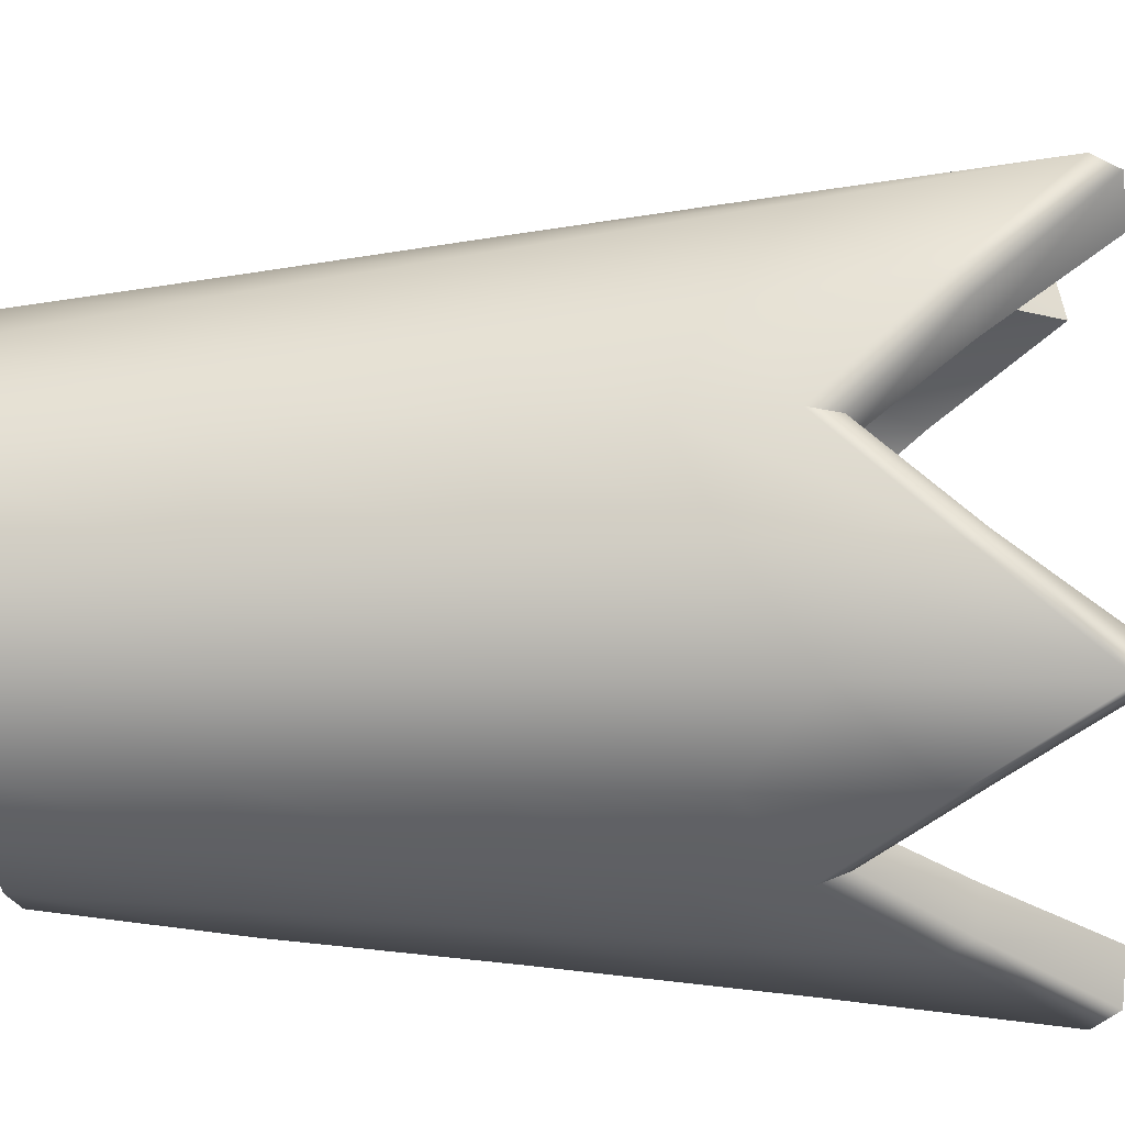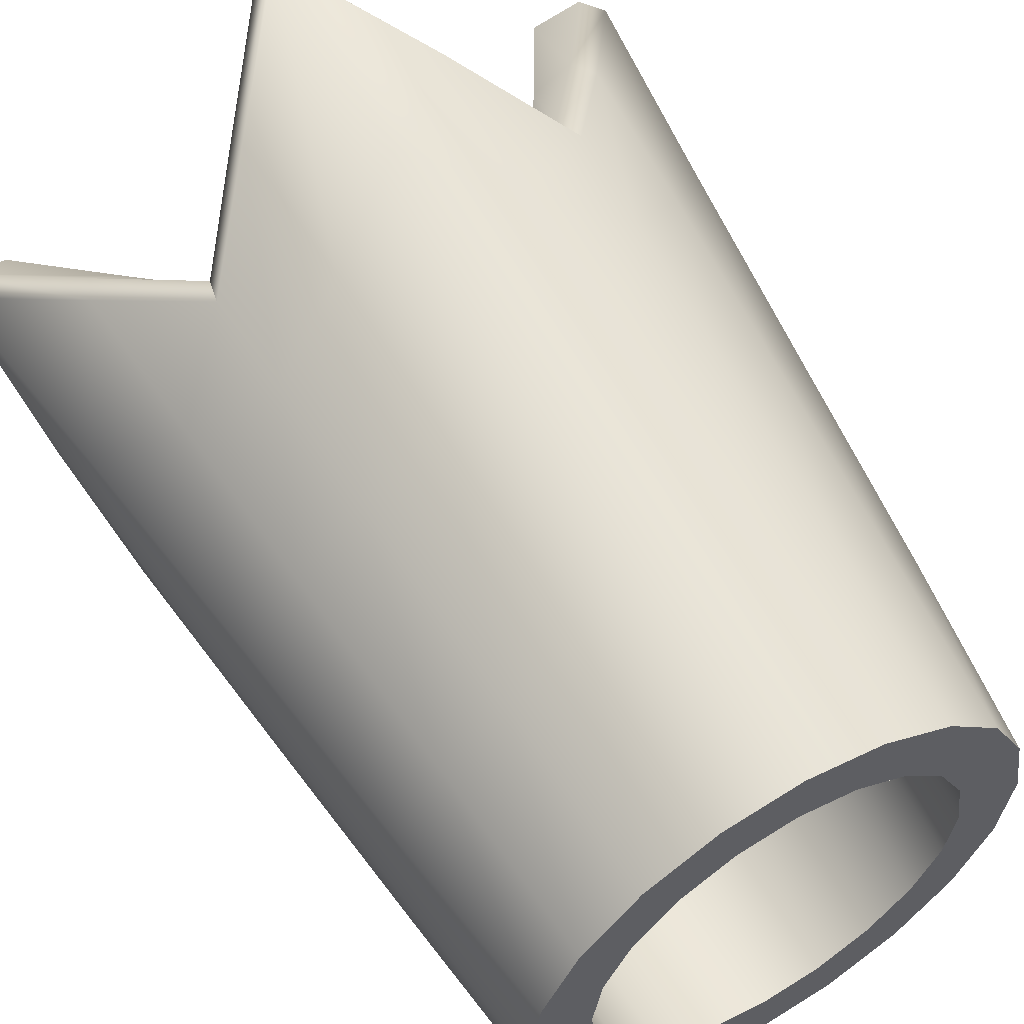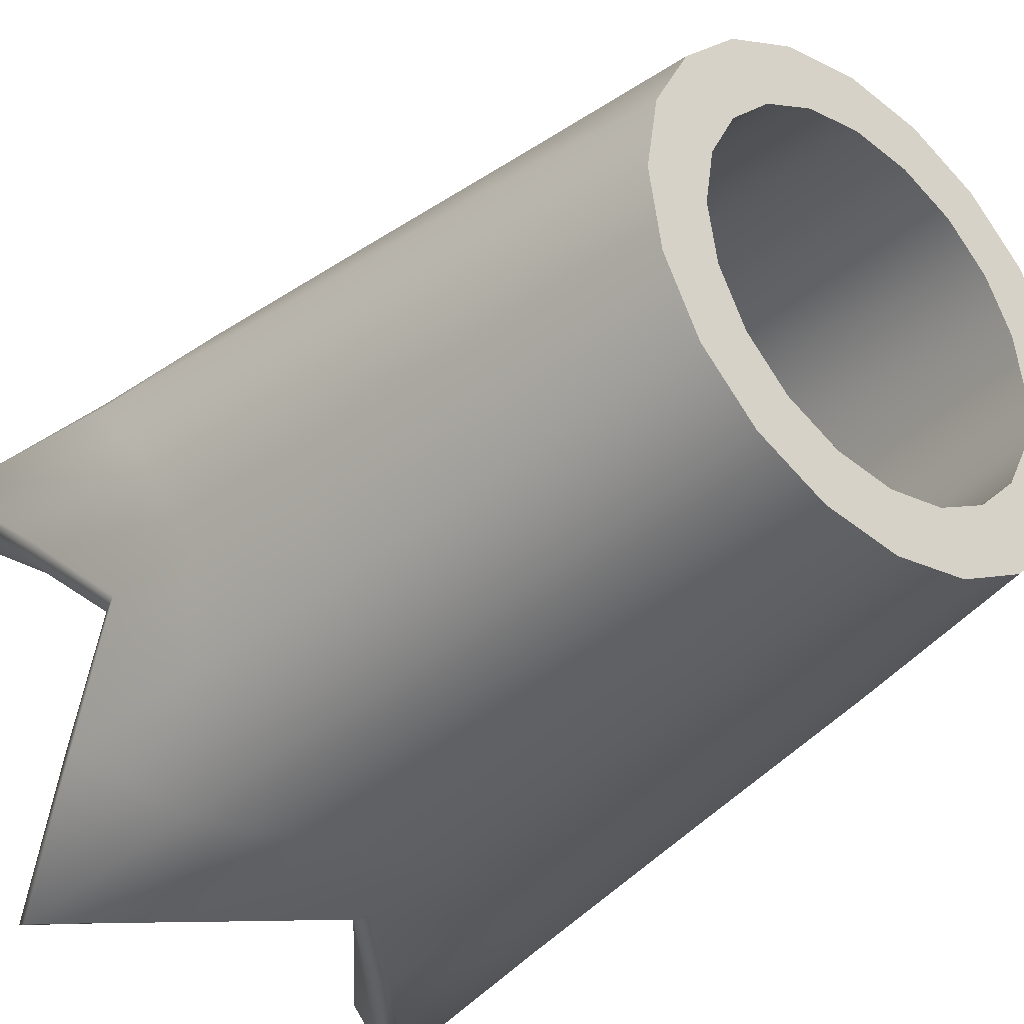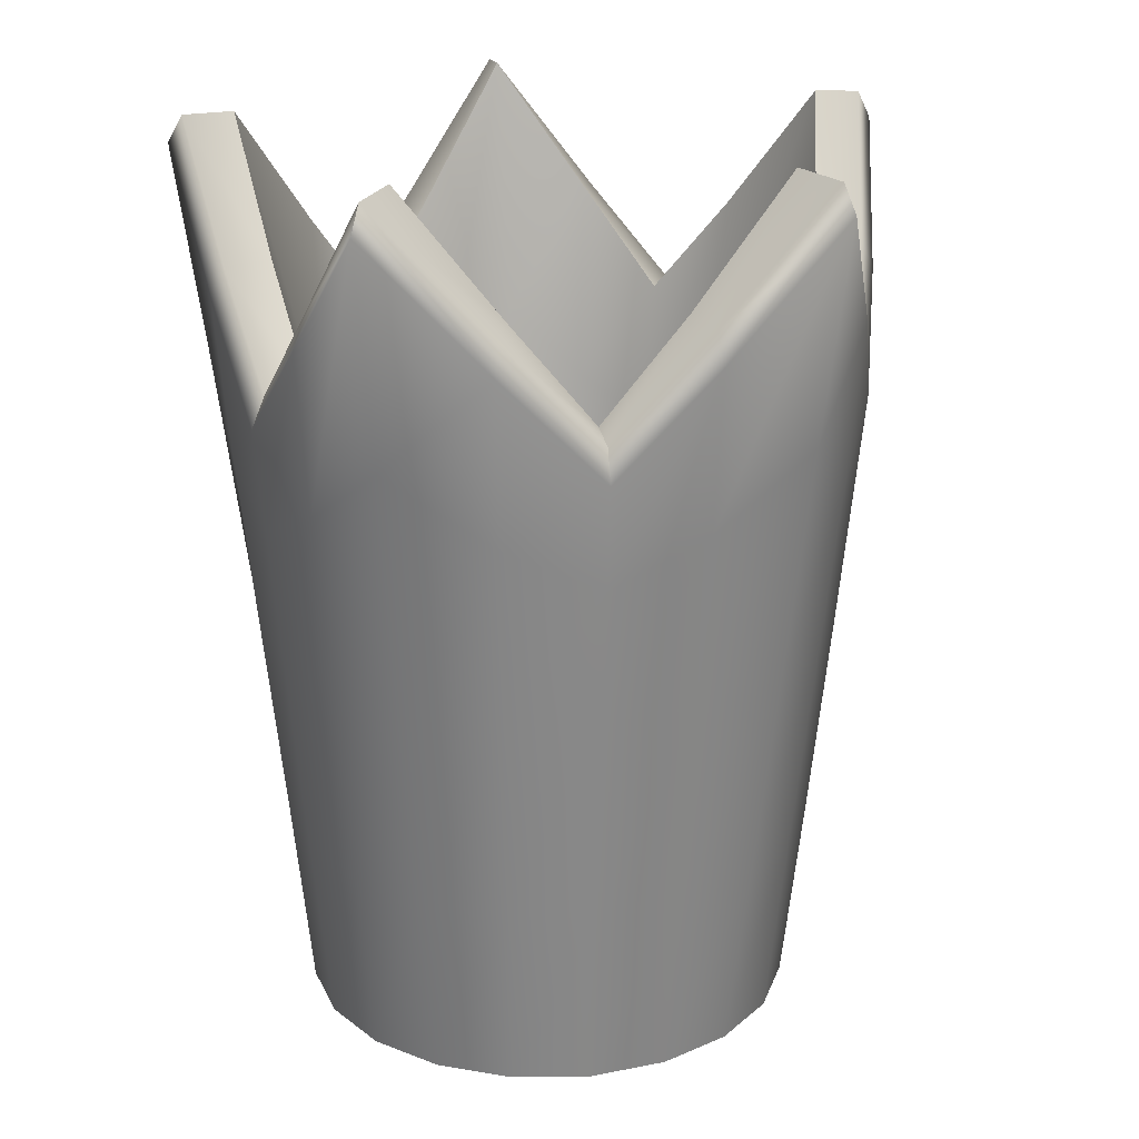
<metadata>
{"format":"obj","ext":"obj","renderer":"f3d","projection":"perspective","resolution":1024,"background":"white","views":[{"elev":-42.6,"azim":92.5,"up":"+Z"},{"elev":57.2,"azim":-30.4,"up":"+Z"},{"elev":-35.2,"azim":-40.6,"up":"+Z"},{"elev":21.3,"azim":-46.4,"up":"+Y"}]}
</metadata>
<code>
g cosmHead_hatCrownA_mesh2
v 8.941e-10 -0.01897 -0.01848
v 2.682e-09 0.006052 -0.02025
v 0.00631 0.006052 -0.01925
v 0.00571 -0.01897 -0.01758
v 0.012 0.006052 -0.01635
v 0.01086 -0.01897 -0.01495
v 0.01652 0.006052 -0.01183
v 0.01495 -0.01897 -0.01086
v 0.01942 0.006052 -0.006136
v 0.01758 -0.01897 -0.00571
v 0.02042 0.006052 0.000174
v 0.01848 -0.01897 2.384e-09
v 0.01942 0.006052 0.006484
v 0.01758 -0.01897 0.00571
v 0.01652 0.006052 0.01218
v 0.01495 -0.01897 0.01086
v 0.012 0.006052 0.01669
v 0.01086 -0.01897 0.01495
v 0.00631 0.006052 0.01959
v 0.00571 -0.01897 0.01758
v 1.788e-09 0.006052 0.02059
v 8.941e-10 -0.01897 0.01848
v -0.00631 0.006052 0.01959
v -0.00571 -0.01897 0.01758
v -0.012 0.006052 0.01669
v -0.01086 -0.01897 0.01495
v -0.01652 0.006052 0.01218
v -0.01495 -0.01897 0.01086
v -0.01942 0.006052 0.006484
v -0.01758 -0.01897 0.00571
v -0.02042 0.006052 0.000174
v -0.01848 -0.01897 2.384e-09
v -0.01942 0.006052 -0.006136
v -0.01758 -0.01897 -0.00571
v -0.01652 0.006052 -0.01183
v -0.01495 -0.01897 -0.01086
v -0.012 0.006052 -0.01635
v -0.01086 -0.01897 -0.01495
v -0.00631 0.006052 -0.01925
v -0.00571 -0.01897 -0.01758
v 2.682e-09 0.006052 -0.02025
v 8.941e-10 -0.01897 -0.01848
v -0.00631 0.006052 -0.01925
v 4.172e-09 0.03411 -0.02209
v 2.682e-09 0.006052 -0.02025
v -0.007079 0.03833 -0.02139
v 2.98e-09 0.04787 -0.02476
v -0.012 0.006052 -0.01635
v -0.008141 0.05775 -0.02451
v -0.01397 0.0452 -0.01884
v -0.01652 0.006052 -0.01183
v -0.01767 0.07 -0.02402
v -0.01853 0.03833 -0.01307
v -0.01942 0.006052 -0.006136
v -0.02131 0.05775 -0.01494
v -0.02136 0.03411 -0.006572
v -0.02042 0.006052 0.000174
v -0.02399 0.04787 -0.007322
v -0.02291 0.03833 0.0003984
v -0.01942 0.006052 0.006484
v -0.02635 0.05775 0.0005427
v -0.0226 0.0452 0.007727
v -0.01652 0.006052 0.01218
v -0.02859 0.07 0.009585
v -0.01853 0.03833 0.01386
v -0.012 0.006052 0.01669
v -0.02131 0.05775 0.01603
v -0.0132 0.03411 0.01854
v -0.00631 0.006052 0.01959
v -0.01483 0.04787 0.02088
v -0.007079 0.03833 0.02219
v 1.788e-09 0.006052 0.02059
v -0.008141 0.05775 0.0256
v 2.384e-09 0.0452 0.02415
v 0.00631 0.006052 0.01959
v 6.258e-09 0.07 0.03036
v 0.007079 0.03833 0.02219
v 0.012 0.006052 0.01669
v 0.008141 0.05775 0.0256
v 0.0132 0.03411 0.01854
v 0.01652 0.006052 0.01218
v 0.01483 0.04787 0.02088
v 0.01853 0.03833 0.01386
v 0.01942 0.006052 0.006484
v 0.02131 0.05775 0.01603
v 0.0226 0.0452 0.007727
v 0.02042 0.006052 0.000174
v 0.02859 0.07 0.009585
v 0.02291 0.03833 0.0003984
v 0.01942 0.006052 -0.006136
v 0.02635 0.05775 0.0005427
v 0.02136 0.03411 -0.006572
v 0.01652 0.006052 -0.01183
v 0.02399 0.04787 -0.007322
v 0.01853 0.03833 -0.01307
v 0.012 0.006052 -0.01635
v 0.02131 0.05775 -0.01494
v 0.01397 0.0452 -0.01884
v 0.00631 0.006052 -0.01925
v 0.01767 0.07 -0.02402
v 0.007079 0.03833 -0.02139
v 2.682e-09 0.006052 -0.02025
v 0.008141 0.05775 -0.02451
v 4.172e-09 0.03411 -0.02209
v 2.98e-09 0.04787 -0.02476
v 1.192e-09 0 -0.0265
v -1.192e-09 -0.01897 -0.02464
v 0.007614 -0.01897 -0.02343
v 0.00823 0 -0.0252
v 1.49e-09 0.02124 -0.02846
v 0.01448 -0.01897 -0.01993
v 0.008946 0.02124 -0.02728
v 2.98e-10 0.03411 -0.02958
v 0.01608 9.537e-09 -0.02216
v 0.01993 -0.01897 -0.01448
v 0.009508 0.03832 -0.02889
v 1.192e-09 0.04429 -0.03049
v 0.01778 0.02124 -0.02434
v 0.02155 0 -0.01552
v 0.02343 -0.01897 -0.007614
v 0.02533 0 -0.008099
v 0.02464 -0.01897 1.192e-09
v 0.02342 0.02124 -0.01676
v 0.01972 0.0452 -0.02693
v 0.009957 0.05435 -0.03013
v 0.02663 0 0.0001319
v 0.02343 -0.01897 0.007614
v 0.02733 0.02124 -0.008601
v 0.02489 0.03832 -0.0177
v 0.02605 0 0.008529
v 0.01993 -0.01897 0.01448
v 0.02895 0.02124 0.000259
v 0.02155 -9.537e-09 0.01579
v 0.01448 -0.01897 0.01993
v 0.00953 0.05726 -0.0288
v 2.086e-09 0.04738 -0.02908
v 2.98e-09 0.04787 -0.02476
v 0.008141 0.05775 -0.02451
v 0.02068 0.06952 -0.02818
v 0.01767 0.07 -0.02402
v 0.02156 0.06678 -0.02942
v 0.02877 0.02124 0.009479
v 0.01566 0 0.02168
v 0.007614 -0.01897 0.02343
v 0.02342 0.02124 0.01728
v 0.00823 9.537e-09 0.02546
v 5.364e-09 -0.01897 0.02464
v 0.01689 0.02124 0.02353
v -5.46e-05 0 0.0275
v -0.007614 -0.01897 0.02343
v 0.008946 0.02124 0.02779
v -0.00823 9.537e-09 0.02546
v -0.01448 -0.01897 0.01993
v 7.451e-09 0.02124 0.03038
v -0.01566 0 0.02168
v -0.01993 -0.01897 0.01448
v -0.008946 0.02124 0.02779
v -0.02155 -9.537e-09 0.01579
v -0.02343 -0.01897 0.007614
v -0.01689 0.02124 0.02353
v -0.02616 0 0.008529
v -0.02464 -0.01897 4.768e-09
v -0.02342 0.02124 0.01728
v -0.02663 -1.907e-08 0.0001319
v -0.02343 -0.01897 -0.007614
v -0.02877 0.02124 0.009479
v -0.02533 -9.537e-09 -0.008099
v -0.01993 -0.01897 -0.01448
v -0.02895 0.02124 0.0002591
v -0.02155 0 -0.01552
v -0.01448 -0.01897 -0.01993
v -0.02733 0.02124 -0.008601
v -0.01619 9.537e-09 -0.02216
v -0.007614 -0.01897 -0.02343
v -0.02342 0.02124 -0.01676
v -0.00823 0 -0.0252
v -1.192e-09 -0.01897 -0.02464
v 1.192e-09 0 -0.0265
v -0.01778 0.02124 -0.02434
v -0.008946 0.02124 -0.02728
v 1.49e-09 0.02124 -0.02846
v -0.009508 0.03832 -0.02889
v 2.98e-10 0.03411 -0.02958
v -0.01972 0.0452 -0.02693
v -0.02489 0.03832 -0.0177
v -0.02848 0.03411 -0.008886
v -0.009957 0.05435 -0.03013
v 1.192e-09 0.04429 -0.03049
v 2.086e-09 0.04738 -0.02908
v -0.02156 0.06678 -0.02942
v -0.02607 0.05435 -0.01843
v -0.00953 0.05726 -0.0288
v -0.02068 0.06952 -0.02818
v -0.01767 0.07 -0.02402
v -0.008141 0.05775 -0.02451
v 2.98e-09 0.04787 -0.02476
v -0.02068 0.06952 -0.02818
v -0.02941 0.04429 -0.009117
v -0.02495 0.05726 -0.0176
v -0.02131 0.05775 -0.01494
v -0.01767 0.07 -0.02402
v -0.02399 0.04787 -0.007322
v -0.02809 0.04738 -0.008666
v -0.03222 0.05435 0.0005098
v -0.02809 0.04738 -0.008666
v -0.03077 0.03832 0.000376
v -0.0319 0.0452 0.01057
v -0.03489 0.06678 0.0116
v -0.03084 0.05726 0.00053
v -0.02489 0.03832 0.01846
v -0.02635 0.05775 0.0005427
v -0.02399 0.04787 -0.007322
v -0.02859 0.07 0.009585
v -0.03346 0.06952 0.01115
v -0.02607 0.05435 0.01945
v -0.03346 0.06952 0.01115
v -0.0176 0.03411 0.0246
v -0.01818 0.04429 0.02546
v -0.02495 0.05726 0.01866
v -0.009508 0.03832 0.02964
v -0.02131 0.05775 0.01603
v -0.02859 0.07 0.009585
v -0.01483 0.04787 0.02088
v -0.01736 0.04738 0.02436
v -0.009957 0.05435 0.03115
v -0.01736 0.04738 0.02436
v 6.258e-09 0.0452 0.03375
v 9.537e-09 0.06678 0.03695
v -0.00953 0.05726 0.02986
v 0.009508 0.03832 0.02964
v -0.008141 0.05775 0.0256
v -0.01483 0.04787 0.02088
v 6.258e-09 0.07 0.03036
v 4.47e-09 0.06952 0.03546
v 0.009957 0.05435 0.03115
v 4.47e-09 0.06952 0.03546
v 0.0176 0.03411 0.0246
v 0.01818 0.04429 0.02546
v 0.00953 0.05726 0.02986
v 0.02489 0.03832 0.01846
v 0.008141 0.05775 0.0256
v 6.258e-09 0.07 0.03036
v 0.01483 0.04787 0.02088
v 0.01736 0.04738 0.02436
v 0.02607 0.05435 0.01945
v 0.01736 0.04738 0.02436
v 0.0319 0.0452 0.01057
v 0.03489 0.06678 0.0116
v 0.02495 0.05726 0.01866
v 0.03077 0.03832 0.000376
v 0.02131 0.05775 0.01603
v 0.01483 0.04787 0.02088
v 0.02859 0.07 0.009585
v 0.03346 0.06952 0.01115
v 0.03222 0.05435 0.0005098
v 0.03346 0.06952 0.01115
v 0.02848 0.03411 -0.008886
v 0.02941 0.04429 -0.009117
v 0.02607 0.05435 -0.01843
v 0.03084 0.05726 0.00053
v 0.02809 0.04738 -0.008666
v 0.02399 0.04787 -0.007322
v 0.02635 0.05775 0.0005427
v 0.02859 0.07 0.009585
v 0.02809 0.04738 -0.008666
v 0.02495 0.05726 -0.0176
v 0.02068 0.06952 -0.02818
v 0.01767 0.07 -0.02402
v 0.02131 0.05775 -0.01494
v 0.02399 0.04787 -0.007322
v -1.192e-09 -0.01897 -0.02464
v 8.941e-10 -0.01897 -0.01848
v 0.00571 -0.01897 -0.01758
v 0.007614 -0.01897 -0.02343
v 0.01086 -0.01897 -0.01495
v 0.01448 -0.01897 -0.01993
v 0.01495 -0.01897 -0.01086
v 0.01993 -0.01897 -0.01448
v 0.01758 -0.01897 -0.00571
v 0.02343 -0.01897 -0.007614
v 0.01848 -0.01897 2.384e-09
v 0.02464 -0.01897 1.192e-09
v 0.01758 -0.01897 0.00571
v 0.02343 -0.01897 0.007614
v 0.01495 -0.01897 0.01086
v 0.01993 -0.01897 0.01448
v 0.01086 -0.01897 0.01495
v 0.01448 -0.01897 0.01993
v 0.00571 -0.01897 0.01758
v 0.007614 -0.01897 0.02343
v 8.941e-10 -0.01897 0.01848
v 5.364e-09 -0.01897 0.02464
v -0.00571 -0.01897 0.01758
v -0.007614 -0.01897 0.02343
v -0.01086 -0.01897 0.01495
v -0.01448 -0.01897 0.01993
v -0.01495 -0.01897 0.01086
v -0.01993 -0.01897 0.01448
v -0.01758 -0.01897 0.00571
v -0.02343 -0.01897 0.007614
v -0.01848 -0.01897 2.384e-09
v -0.02464 -0.01897 4.768e-09
v -0.01758 -0.01897 -0.00571
v -0.02343 -0.01897 -0.007614
v -0.01495 -0.01897 -0.01086
v -0.01993 -0.01897 -0.01448
v -0.01086 -0.01897 -0.01495
v -0.01448 -0.01897 -0.01993
v -0.00571 -0.01897 -0.01758
v -0.007614 -0.01897 -0.02343
v 8.941e-10 -0.01897 -0.01848
v -1.192e-09 -0.01897 -0.02464
g cosmHead_hatCrownA_mesh2_0
f 3 2 1
f 4 3 1
f 5 3 4
f 6 5 4
f 7 5 6
f 8 7 6
f 9 7 8
f 10 9 8
f 11 9 10
f 12 11 10
f 13 11 12
f 14 13 12
f 15 13 14
f 16 15 14
f 17 15 16
f 18 17 16
f 19 17 18
f 20 19 18
f 21 19 20
f 22 21 20
f 23 21 22
f 24 23 22
f 25 23 24
f 26 25 24
f 27 25 26
f 28 27 26
f 29 27 28
f 30 29 28
f 31 29 30
f 32 31 30
f 33 31 32
f 34 33 32
f 35 33 34
f 36 35 34
f 37 35 36
f 38 37 36
f 39 37 38
f 40 39 38
f 41 39 40
f 42 41 40
f 45 44 43
f 44 46 43
f 46 44 47
f 43 46 48
f 49 46 47
f 46 50 48
f 50 46 49
f 48 50 51
f 52 50 49
f 50 53 51
f 53 50 52
f 51 53 54
f 55 53 52
f 53 56 54
f 56 53 55
f 54 56 57
f 58 56 55
f 56 59 57
f 59 56 58
f 57 59 60
f 61 59 58
f 59 62 60
f 62 59 61
f 60 62 63
f 64 62 61
f 62 65 63
f 65 62 64
f 63 65 66
f 67 65 64
f 65 68 66
f 68 65 67
f 66 68 69
f 70 68 67
f 68 71 69
f 71 68 70
f 69 71 72
f 73 71 70
f 71 74 72
f 74 71 73
f 72 74 75
f 76 74 73
f 74 77 75
f 77 74 76
f 75 77 78
f 79 77 76
f 77 80 78
f 80 77 79
f 78 80 81
f 82 80 79
f 80 83 81
f 83 80 82
f 81 83 84
f 85 83 82
f 83 86 84
f 86 83 85
f 84 86 87
f 88 86 85
f 86 89 87
f 89 86 88
f 87 89 90
f 91 89 88
f 89 92 90
f 92 89 91
f 90 92 93
f 94 92 91
f 92 95 93
f 95 92 94
f 93 95 96
f 97 95 94
f 95 98 96
f 98 95 97
f 96 98 99
f 100 98 97
f 98 101 99
f 101 98 100
f 99 101 102
f 103 101 100
f 101 104 102
f 104 101 103
f 105 104 103
f 108 107 106
f 109 108 106
f 109 106 110
f 111 108 109
f 112 109 110
f 112 110 113
f 114 111 109
f 114 109 112
f 115 111 114
f 116 112 113
f 116 113 117
f 118 114 112
f 118 112 116
f 119 115 114
f 119 114 118
f 120 115 119
f 121 120 119
f 122 120 121
f 123 119 118
f 121 119 123
f 124 118 116
f 123 118 124
f 125 116 117
f 124 116 125
f 126 122 121
f 127 122 126
f 128 121 123
f 126 121 128
f 129 123 124
f 128 123 129
f 130 127 126
f 131 127 130
f 132 126 128
f 130 126 132
f 133 131 130
f 134 131 133
f 125 117 135
f 117 136 135
f 135 136 137
f 138 135 137
f 139 135 138
f 125 135 139
f 140 139 138
f 141 125 139
f 141 124 125
f 129 124 141
f 133 130 142
f 142 130 132
f 143 134 133
f 144 134 143
f 145 133 142
f 143 133 145
f 146 144 143
f 147 144 146
f 148 143 145
f 146 143 148
f 149 147 146
f 150 147 149
f 151 146 148
f 149 146 151
f 152 150 149
f 153 150 152
f 154 149 151
f 152 149 154
f 155 153 152
f 156 153 155
f 157 152 154
f 155 152 157
f 158 156 155
f 159 156 158
f 160 155 157
f 158 155 160
f 161 159 158
f 162 159 161
f 163 158 160
f 161 158 163
f 164 162 161
f 165 162 164
f 166 161 163
f 164 161 166
f 167 165 164
f 168 165 167
f 169 164 166
f 167 164 169
f 170 168 167
f 171 168 170
f 172 167 169
f 170 167 172
f 173 171 170
f 174 171 173
f 175 170 172
f 173 170 175
f 176 174 173
f 177 174 176
f 178 177 176
f 176 173 179
f 179 173 175
f 178 176 180
f 180 176 179
f 181 178 180
f 181 180 182
f 183 181 182
f 180 179 184
f 182 180 184
f 179 175 185
f 184 179 185
f 175 172 186
f 185 175 186
f 183 182 187
f 188 183 187
f 188 187 189
f 182 184 190
f 187 182 190
f 184 185 191
f 190 184 191
f 187 192 189
f 187 190 192
f 190 193 192
f 192 193 194
f 195 192 194
f 189 192 195
f 196 189 195
f 190 191 197
f 191 185 198
f 185 186 198
f 191 199 197
f 191 198 199
f 197 199 200
f 201 197 200
f 200 199 202
f 199 203 202
f 198 203 199
f 198 186 204
f 198 204 205
f 186 206 204
f 186 172 206
f 172 169 206
f 206 169 207
f 169 166 207
f 204 206 208
f 206 207 208
f 204 209 205
f 204 208 209
f 207 166 210
f 166 163 210
f 205 209 211
f 212 205 211
f 211 209 213
f 209 214 213
f 208 214 209
f 208 207 215
f 207 210 215
f 208 215 216
f 210 163 217
f 163 160 217
f 215 210 218
f 210 217 218
f 215 219 216
f 215 218 219
f 217 160 220
f 160 157 220
f 216 219 221
f 222 216 221
f 221 219 223
f 219 224 223
f 218 224 219
f 218 217 225
f 217 220 225
f 218 225 226
f 220 157 227
f 157 154 227
f 225 220 228
f 220 227 228
f 225 229 226
f 225 228 229
f 227 154 230
f 154 151 230
f 226 229 231
f 232 226 231
f 231 229 233
f 229 234 233
f 228 234 229
f 228 227 235
f 227 230 235
f 228 235 236
f 230 151 237
f 151 148 237
f 235 230 238
f 230 237 238
f 235 239 236
f 235 238 239
f 237 148 240
f 148 145 240
f 236 239 241
f 242 236 241
f 241 239 243
f 239 244 243
f 238 244 239
f 238 237 245
f 237 240 245
f 238 245 246
f 240 145 247
f 145 142 247
f 245 240 248
f 240 247 248
f 245 249 246
f 245 248 249
f 247 142 250
f 142 132 250
f 246 249 251
f 252 246 251
f 251 249 253
f 249 254 253
f 248 254 249
f 248 247 255
f 247 250 255
f 256 248 255
f 250 132 257
f 132 128 257
f 257 128 129
f 255 250 258
f 250 257 258
f 257 129 259
f 258 257 259
f 259 129 141
f 260 256 255
f 255 258 260
f 258 261 260
f 260 261 262
f 263 260 262
f 256 260 263
f 264 256 263
f 258 259 265
f 259 141 266
f 259 266 265
f 141 267 266
f 266 267 268
f 269 266 268
f 265 266 269
f 270 265 269
f 273 272 271
f 274 273 271
f 275 273 274
f 276 275 274
f 277 275 276
f 278 277 276
f 279 277 278
f 280 279 278
f 281 279 280
f 282 281 280
f 283 281 282
f 284 283 282
f 285 283 284
f 286 285 284
f 287 285 286
f 288 287 286
f 289 287 288
f 290 289 288
f 291 289 290
f 292 291 290
f 293 291 292
f 294 293 292
f 295 293 294
f 296 295 294
f 297 295 296
f 298 297 296
f 299 297 298
f 300 299 298
f 301 299 300
f 302 301 300
f 303 301 302
f 304 303 302
f 305 303 304
f 306 305 304
f 307 305 306
f 308 307 306
f 309 307 308
f 310 309 308
f 311 309 310
f 312 311 310

</code>
